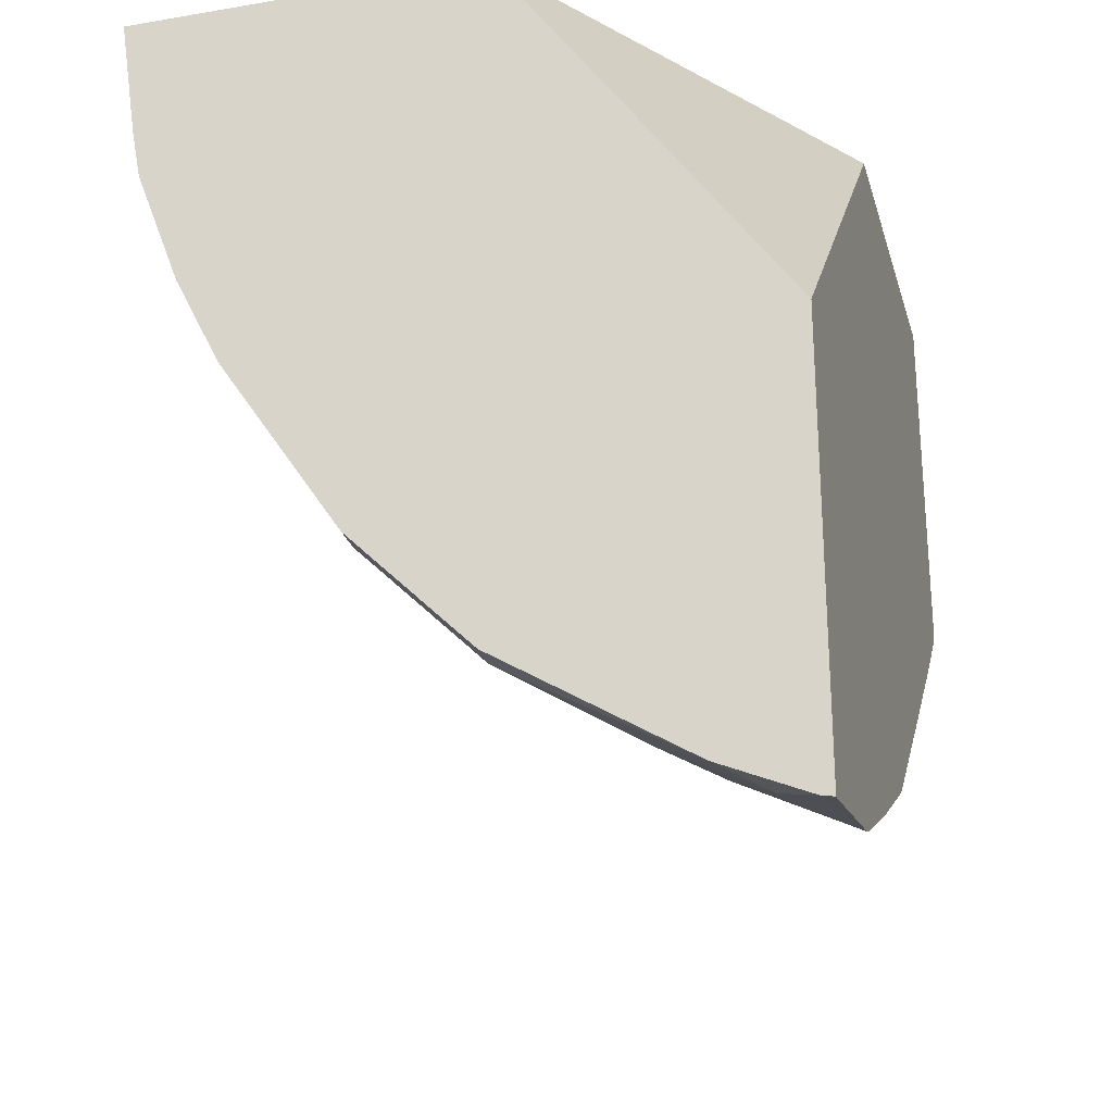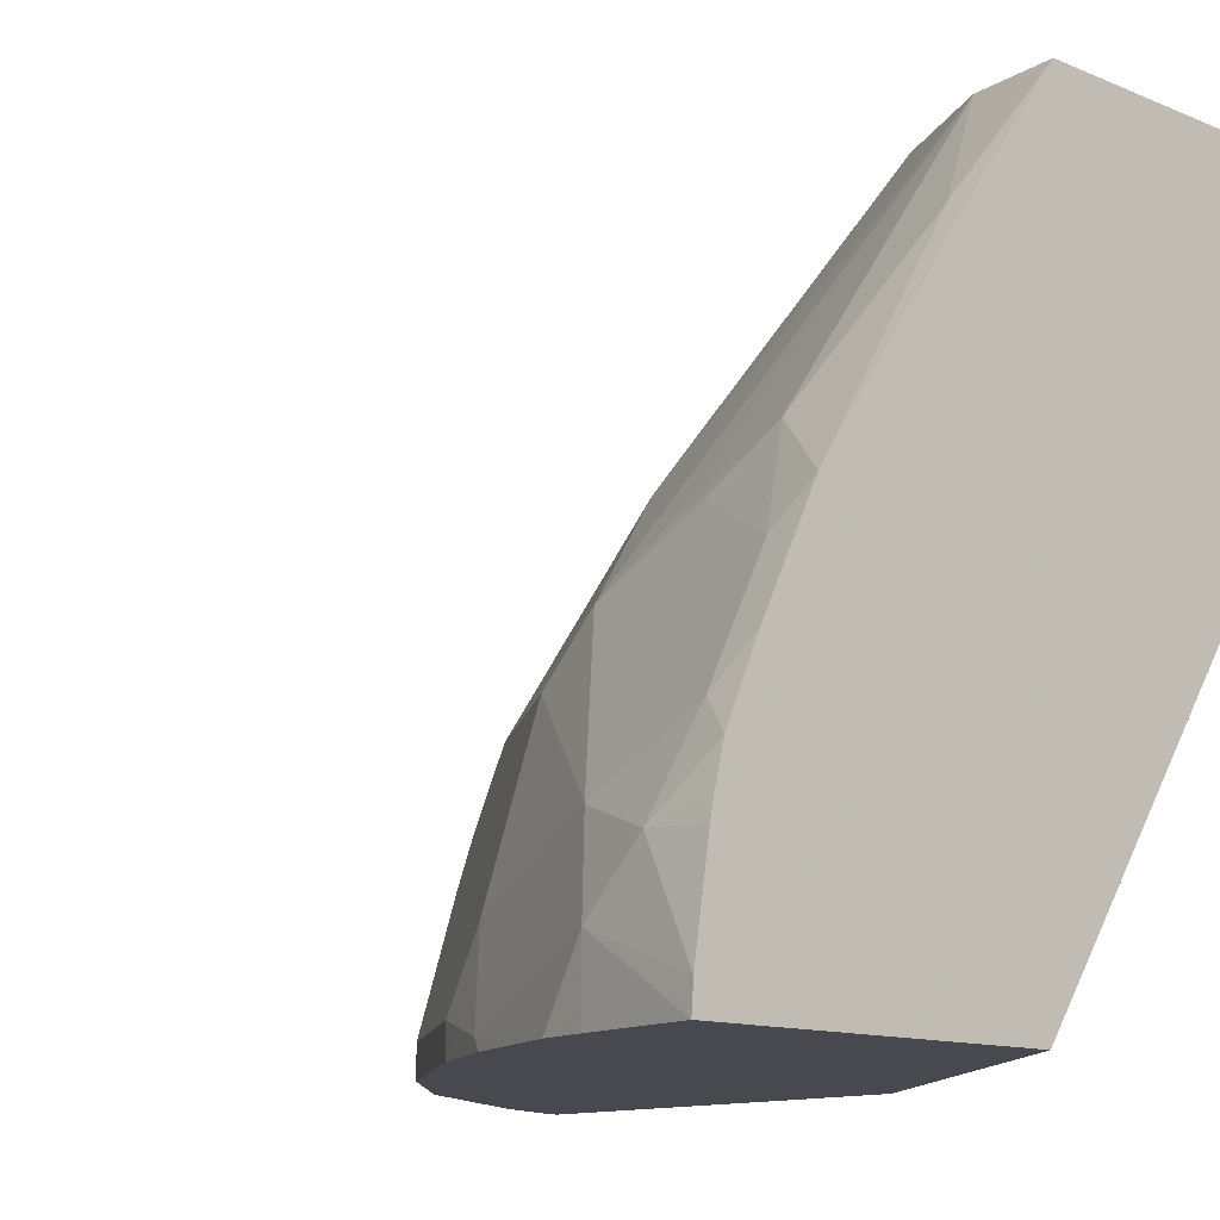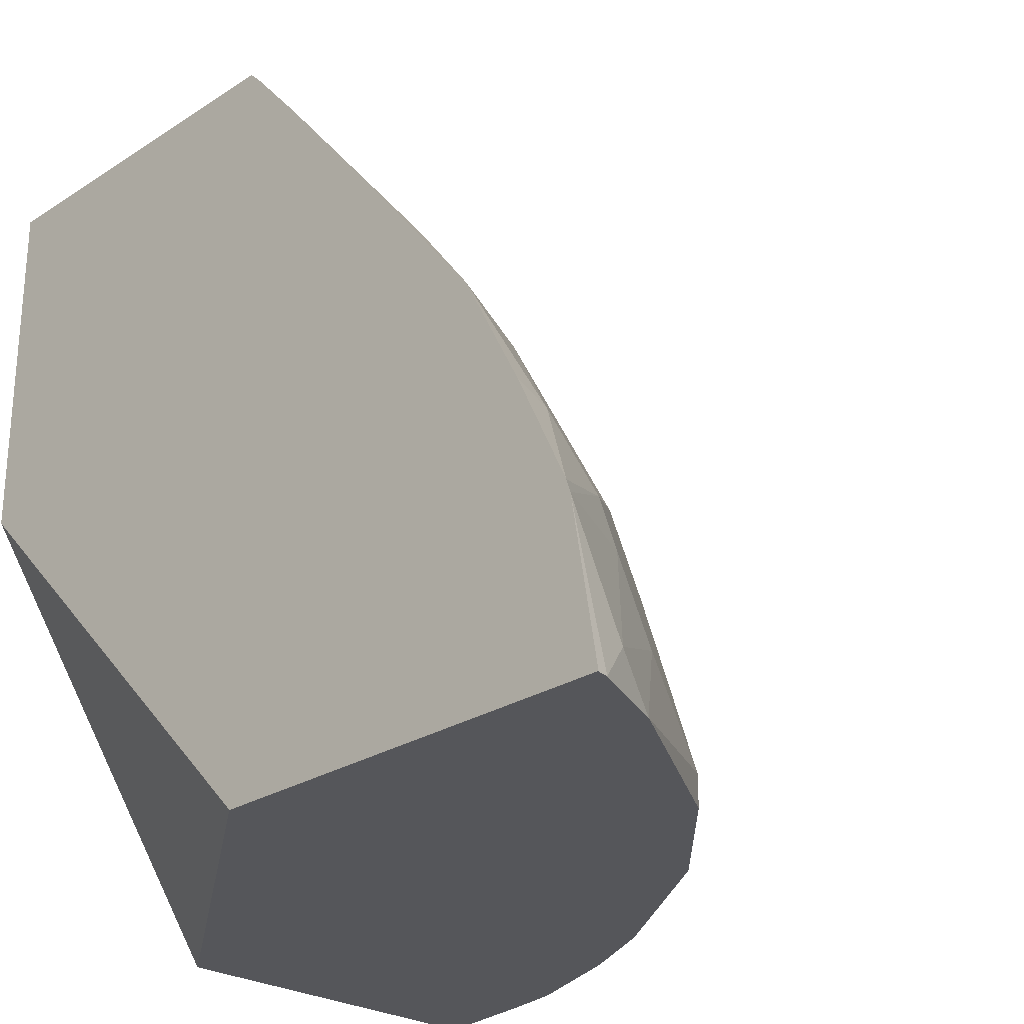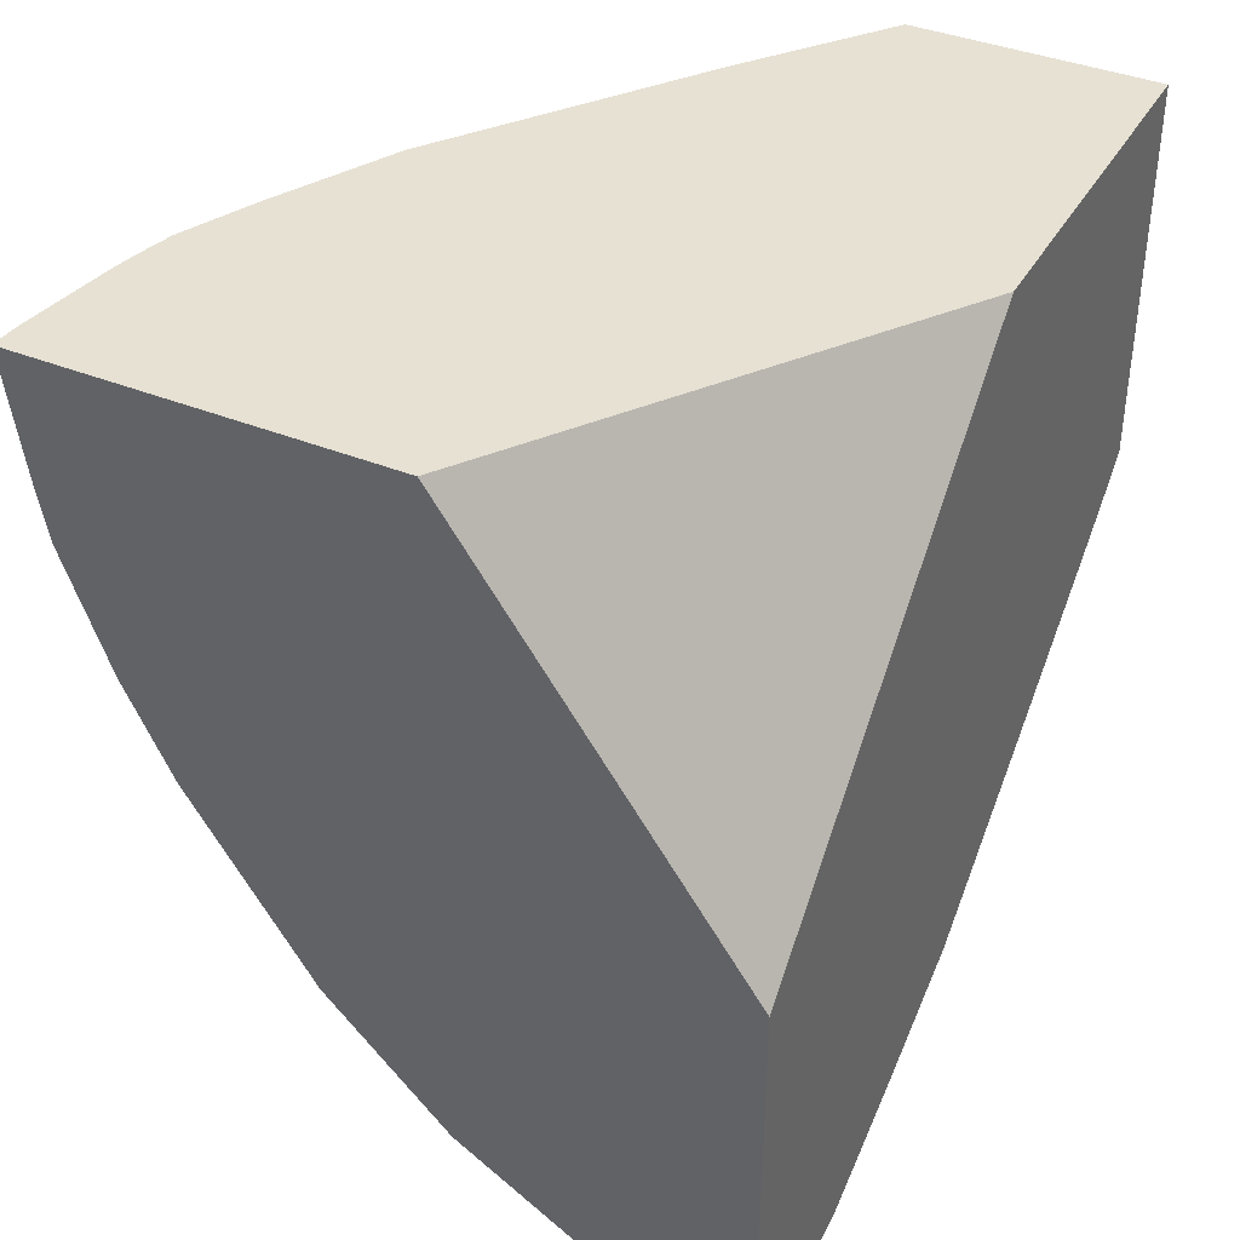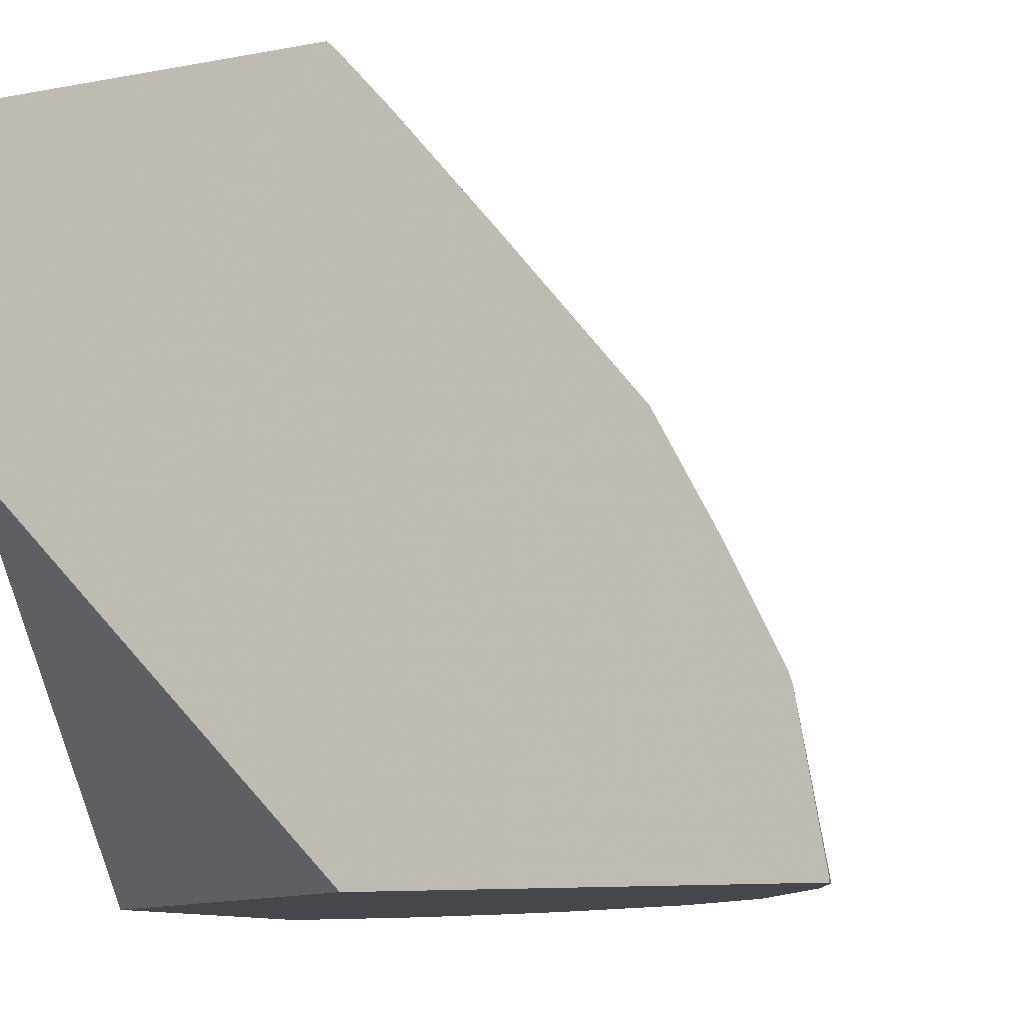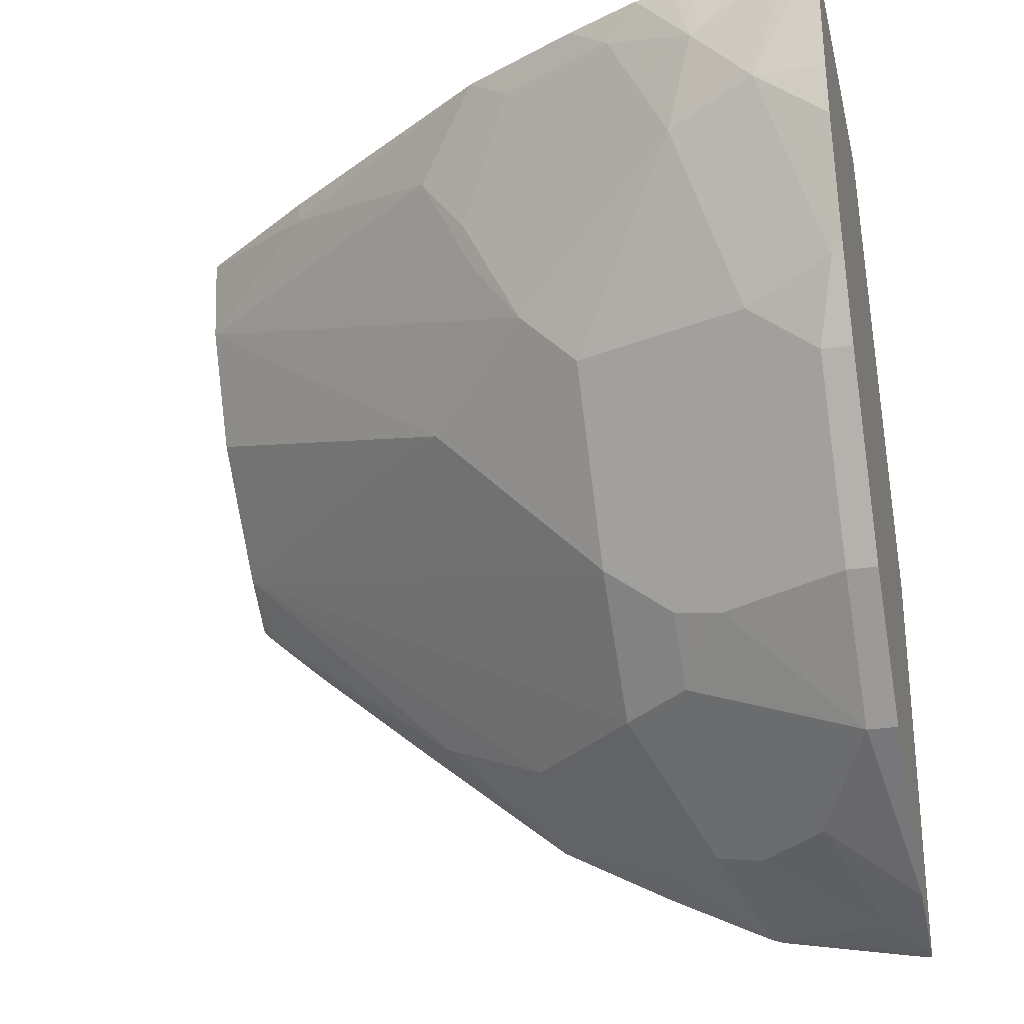
<metadata>
{"format":"obj","ext":"obj","renderer":"f3d","projection":"perspective","resolution":1024,"background":"white","views":[{"elev":-25.7,"azim":-164.9,"up":"+Y"},{"elev":-12.7,"azim":136.9,"up":"+Z"},{"elev":-25.9,"azim":-44.4,"up":"+Z"},{"elev":38.9,"azim":-153.0,"up":"+Y"},{"elev":-10.9,"azim":-65.6,"up":"+Z"},{"elev":-27.2,"azim":103.2,"up":"+Y"}]}
</metadata>
<code>
v 0.4298 0.03691 -0.1813
v 0.2665 0.03691 0.05602
v 0.6393 0.03691 -0.1813
v 0.2667 -0.1969 -0.1813
v 0.2665 0.03691 0.2663
v 0.2665 -0.1971 -0.1813
v 0.6381 0.03691 -0.1648
v 0.6284 -0.03492 -0.1396
v 0.6284 -0.03492 -0.1813
v 0.4052 0.03691 0.2663
v 0.2665 -0.1829 0.2663
v 0.2665 -0.4494 -0.1813
v 0.6288 0.03691 -0.1067
v 0.6284 -3.139e-05 -0.1047
v 0.6227 -0.0642 -0.1813
v 0.6109 -0.05239 -0.08724
v 0.576 -0.1571 -0.1222
v 0.5934 -0.1396 -0.1745
v 0.3992 -0.01522 0.2663
v 0.4654 0.02325 0.1862
v 0.4654 0.03691 0.1862
v 0.2665 -0.1897 0.2595
v 0.2967 -0.1571 0.2663
v 0.2736 -0.4482 -0.1813
v 0.2665 -0.4494 -0.1789
v 0.6264 0.03691 -0.09473
v 0.6206 0.03691 -0.07178
v 0.6109 0.01744 -0.05232
v 0.5968 -0.1329 -0.1813
v 0.576 -0.05239 -0.01745
v 0.5411 -0.1222 0.01747
v 0.5644 -0.1106 -0.02906
v 0.5411 -0.1571 -0.01745
v 0.5353 -0.1862 -0.05815
v 0.5644 -0.1804 -0.1338
v 0.5702 -0.1862 -0.1629
v 0.5794 -0.1679 -0.1813
v 0.5353 -0.01165 0.08143
v 0.3643 -0.08505 0.2663
v 0.4713 -0.1571 0.08726
v 0.5353 -0.08148 0.04651
v 0.5659 0.03691 0.04231
v 0.2665 -0.2222 0.2222
v 0.2967 -0.2967 0.1222
v 0.3317 -0.3316 0.05234
v 0.3666 -0.3316 0.01747
v 0.4015 -0.3316 -0.01745
v 0.4713 -0.2618 -0.01745
v 0.4713 -0.2269 0.01747
v 0.3308 -0.1213 0.2663
v 0.3225 -0.4272 -0.1813
v 0.2967 -0.4364 -0.1571
v 0.2665 -0.434 -0.08961
v 0.6008 0.03691 -0.02753
v 0.576 0.01744 0.01747
v 0.5411 -0.05239 0.05234
v 0.4713 -0.2967 -0.08724
v 0.5004 -0.2909 -0.1629
v 0.5702 -0.1862 -0.1813
v 0.2665 -0.2856 0.146
v 0.2665 -0.3642 0.05002
v 0.2909 -0.3956 -0.02323
v 0.4306 -0.3258 -0.05815
v 0.4654 -0.2909 -0.05815
v 0.3258 -0.3956 -0.05815
v 0.3666 -0.3665 -0.05232
v 0.3957 -0.3607 -0.09307
v 0.4306 -0.3607 -0.1629
v 0.4306 -0.3607 -0.1813
v 0.3607 -0.3956 -0.128
v 0.3317 -0.4014 -0.08724
v 0.2665 -0.4317 -0.0826
v 0.5004 -0.2909 -0.1813
v 0.2665 -0.4005 -0.01837
v 0.3549 -0.3898 -0.0989
f 31 55 56
f 31 56 38
f 31 38 41
f 31 40 49
f 31 49 48
f 31 48 33
f 34 57 58
f 33 48 34
f 34 48 57
f 34 58 35
f 35 58 36
f 36 59 37
f 36 58 73
f 36 73 59
f 31 33 32
f 30 55 31
f 23 49 40
f 28 54 42
f 20 38 42
f 38 55 42
f 20 42 21
f 22 43 44
f 22 44 23
f 23 44 45
f 23 45 46
f 23 46 47
f 23 47 48
f 23 48 49
f 23 40 50
f 24 51 52
f 24 52 53
f 24 53 25
f 27 54 28
f 28 42 55
f 38 56 55
f 52 70 71
f 43 60 44
f 70 75 71
f 57 64 63
f 57 63 68
f 57 68 58
f 58 68 69
f 58 69 73
f 61 74 62
f 62 74 72
f 62 72 65
f 65 71 75
f 65 75 66
f 66 75 67
f 67 75 68
f 68 75 70
f 19 41 38
f 53 65 72
f 39 50 40
f 53 71 65
f 51 70 52
f 44 60 61
f 44 61 45
f 45 61 62
f 45 62 46
f 46 62 65
f 46 65 47
f 47 63 64
f 47 64 48
f 47 65 66
f 47 66 67
f 47 67 68
f 47 68 63
f 48 64 57
f 51 69 68
f 51 68 70
f 52 71 53
f 19 31 41
f 1 29 37
f 19 39 40
f 1 12 6
f 1 6 4
f 1 4 2
f 2 4 6
f 2 6 12
f 2 12 25
f 1 24 12
f 2 25 53
f 2 72 74
f 2 74 61
f 2 61 60
f 2 60 43
f 2 43 22
f 2 22 11
f 2 53 72
f 1 51 24
f 1 69 51
f 19 40 31
f 1 2 5
f 1 5 10
f 1 10 21
f 1 21 42
f 1 42 54
f 1 54 27
f 1 27 26
f 1 26 13
f 1 13 7
f 1 7 3
f 1 3 9
f 1 9 15
f 1 15 29
f 1 37 59
f 1 59 73
f 2 11 5
f 3 7 8
f 1 73 69
f 5 11 23
f 15 18 29
f 16 28 55
f 16 55 30
f 16 30 31
f 16 31 32
f 16 32 33
f 14 28 16
f 17 33 34
f 17 35 36
f 17 36 18
f 18 36 37
f 18 37 29
f 19 38 20
f 3 8 9
f 17 34 35
f 14 27 28
f 16 33 17
f 13 26 14
f 5 23 50
f 14 26 27
f 5 50 39
f 5 39 19
f 5 19 10
f 7 14 8
f 8 15 9
f 8 14 16
f 7 13 14
f 8 16 17
f 8 17 18
f 8 18 15
f 10 19 20
f 10 20 21
f 11 22 23
f 12 24 25

</code>
